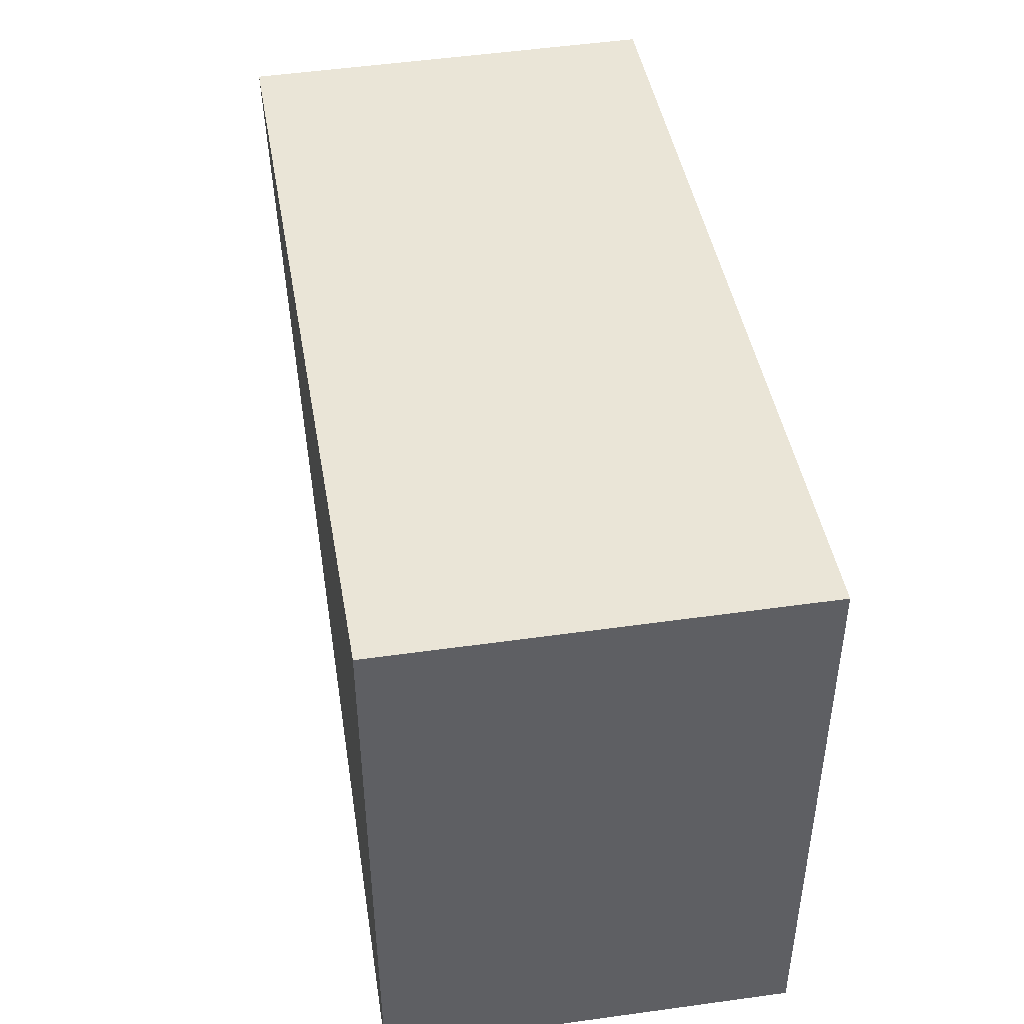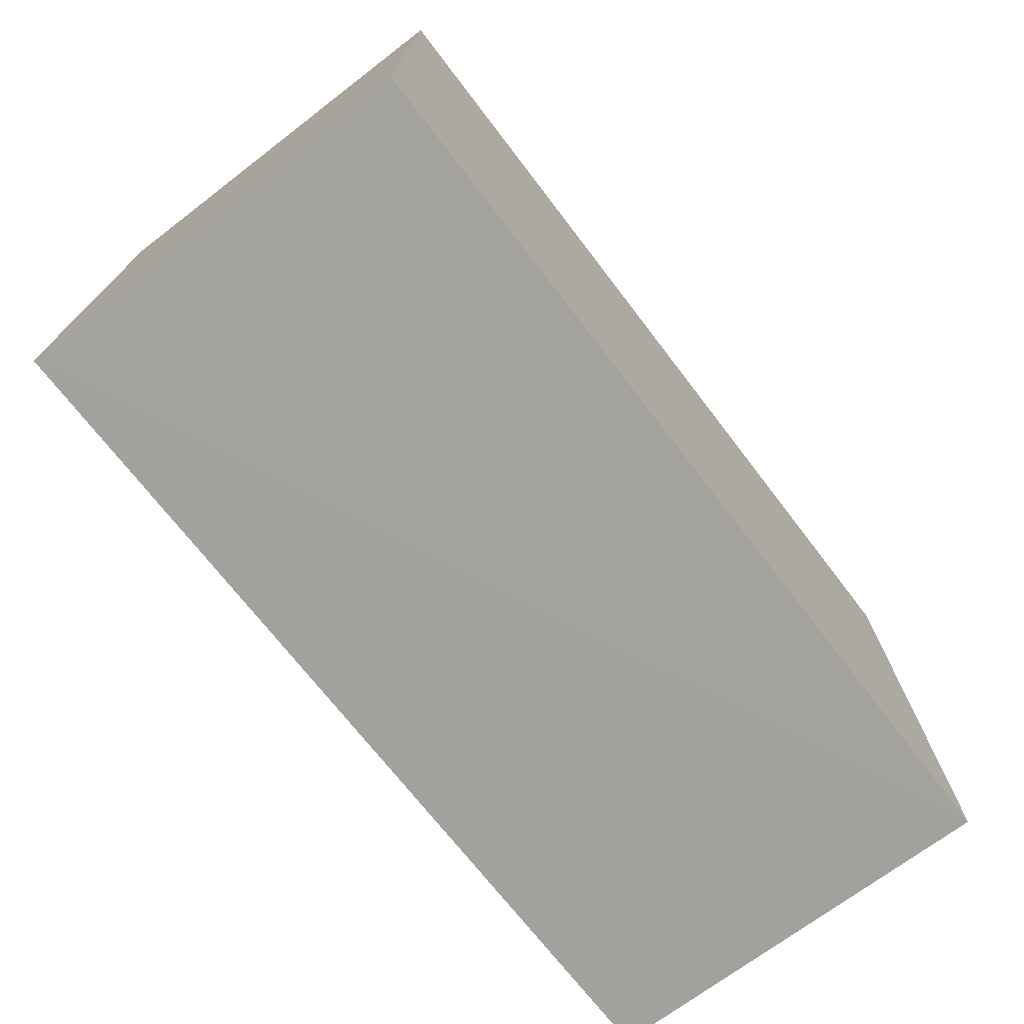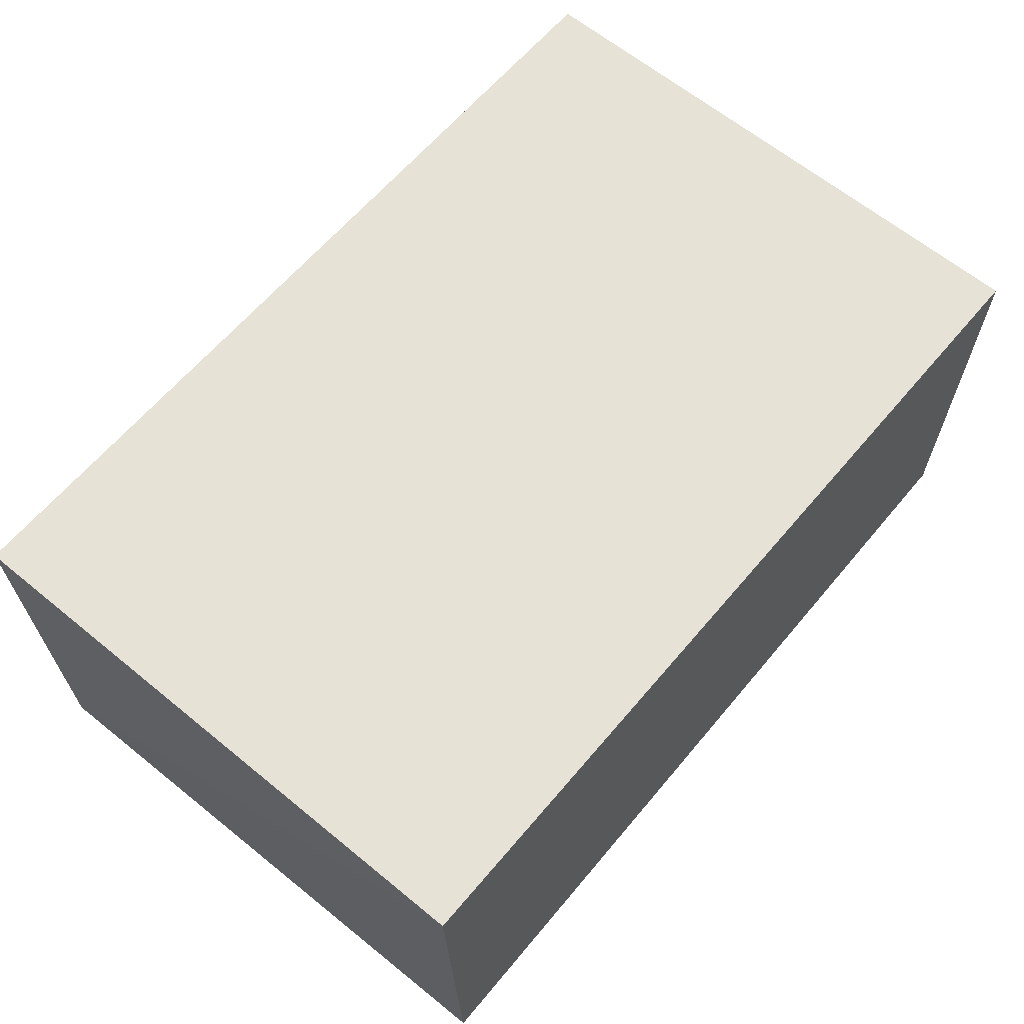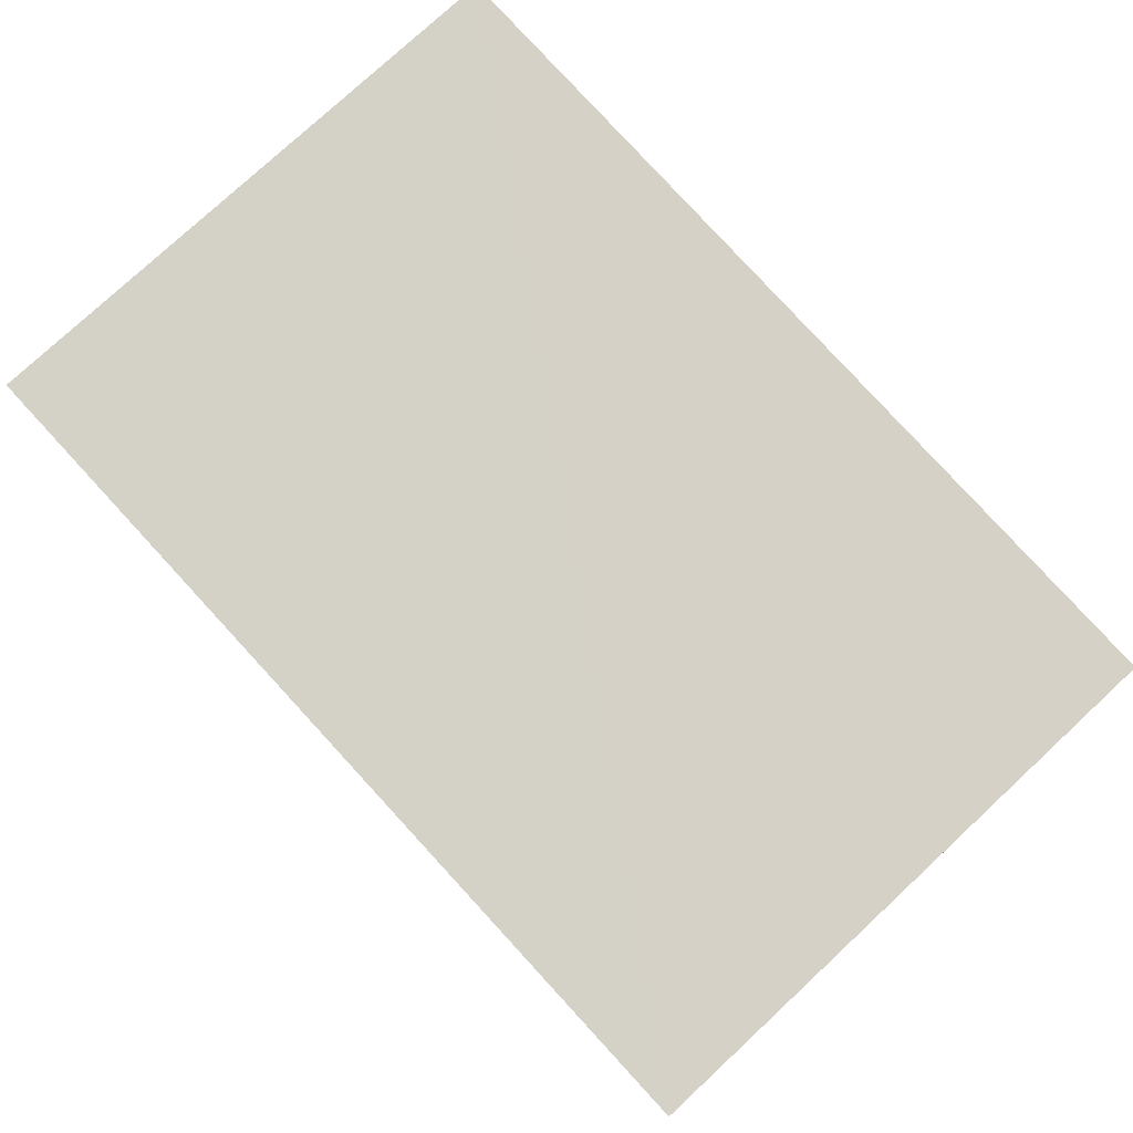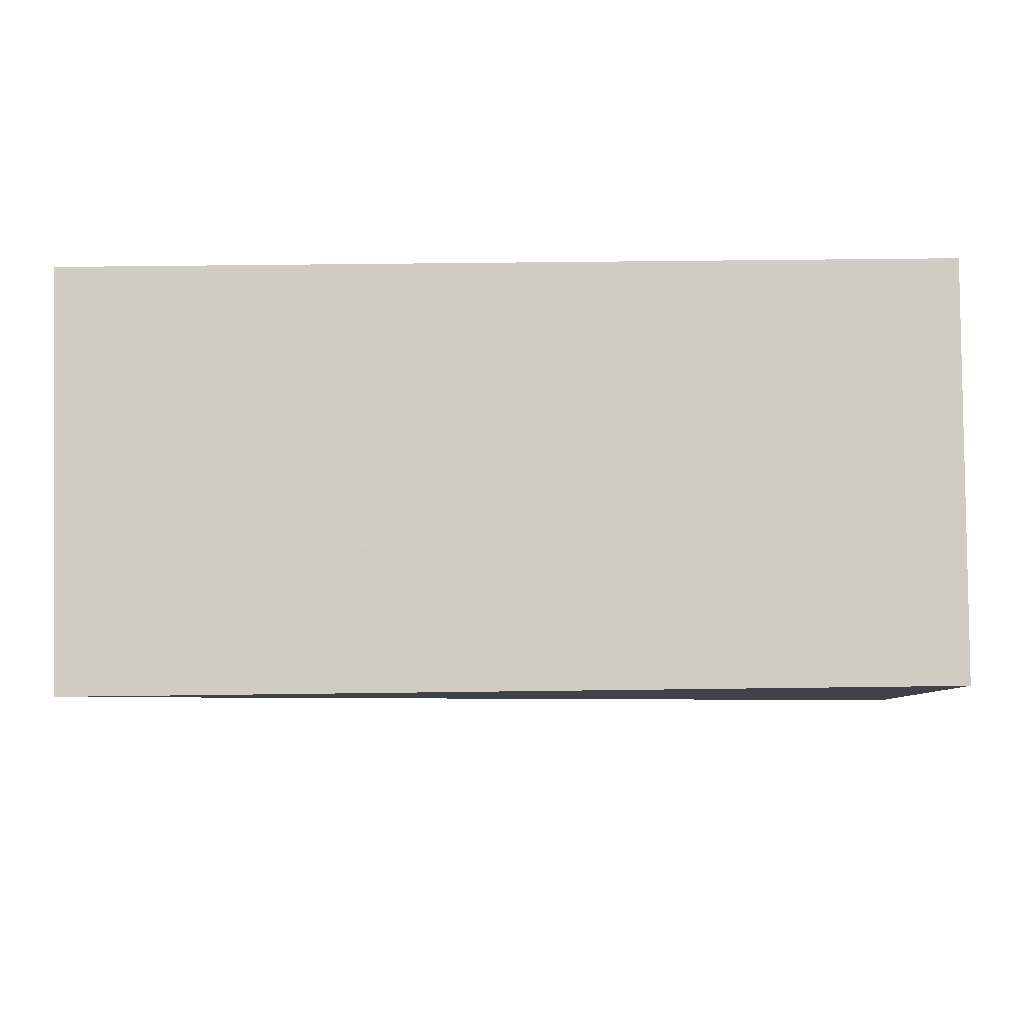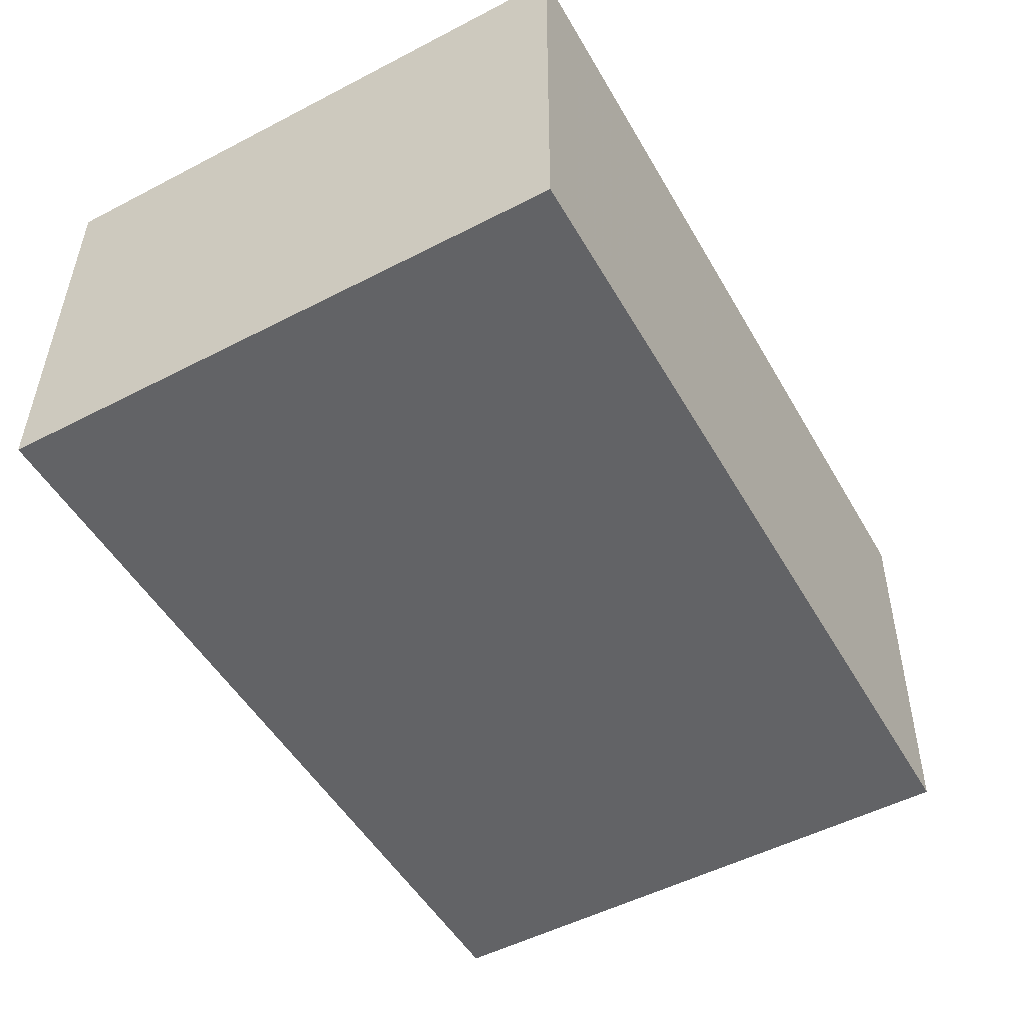
<metadata>
{"format":"obj","ext":"obj","renderer":"f3d","projection":"perspective","resolution":1024,"background":"white","views":[{"elev":44.0,"azim":80.7,"up":"+Z"},{"elev":-73.0,"azim":127.5,"up":"+Z"},{"elev":63.0,"azim":-50.0,"up":"+Y"},{"elev":79.8,"azim":-132.5,"up":"+Y"},{"elev":-6.9,"azim":2.1,"up":"+Y"},{"elev":-50.3,"azim":119.4,"up":"+Y"}]}
</metadata>
<code>
v -0.1446 -0.01736 0.03988
v -0.1446 -0.04369 0.0398
v -0.1446 -0.0174 0.002805
v -0.2013 -0.01728 0.003014
v -0.2011 -0.01738 0.03977
v -0.1446 -0.04359 0.002965
v -0.2003 -0.04431 0.03988
v -0.201 -0.04305 0.00336
f 1 2 3
f 1 3 4
f 5 1 4
f 6 3 2
f 6 4 3
f 7 2 1
f 7 1 5
f 7 6 2
f 8 7 5
f 8 5 4
f 8 4 6
f 8 6 7

</code>
